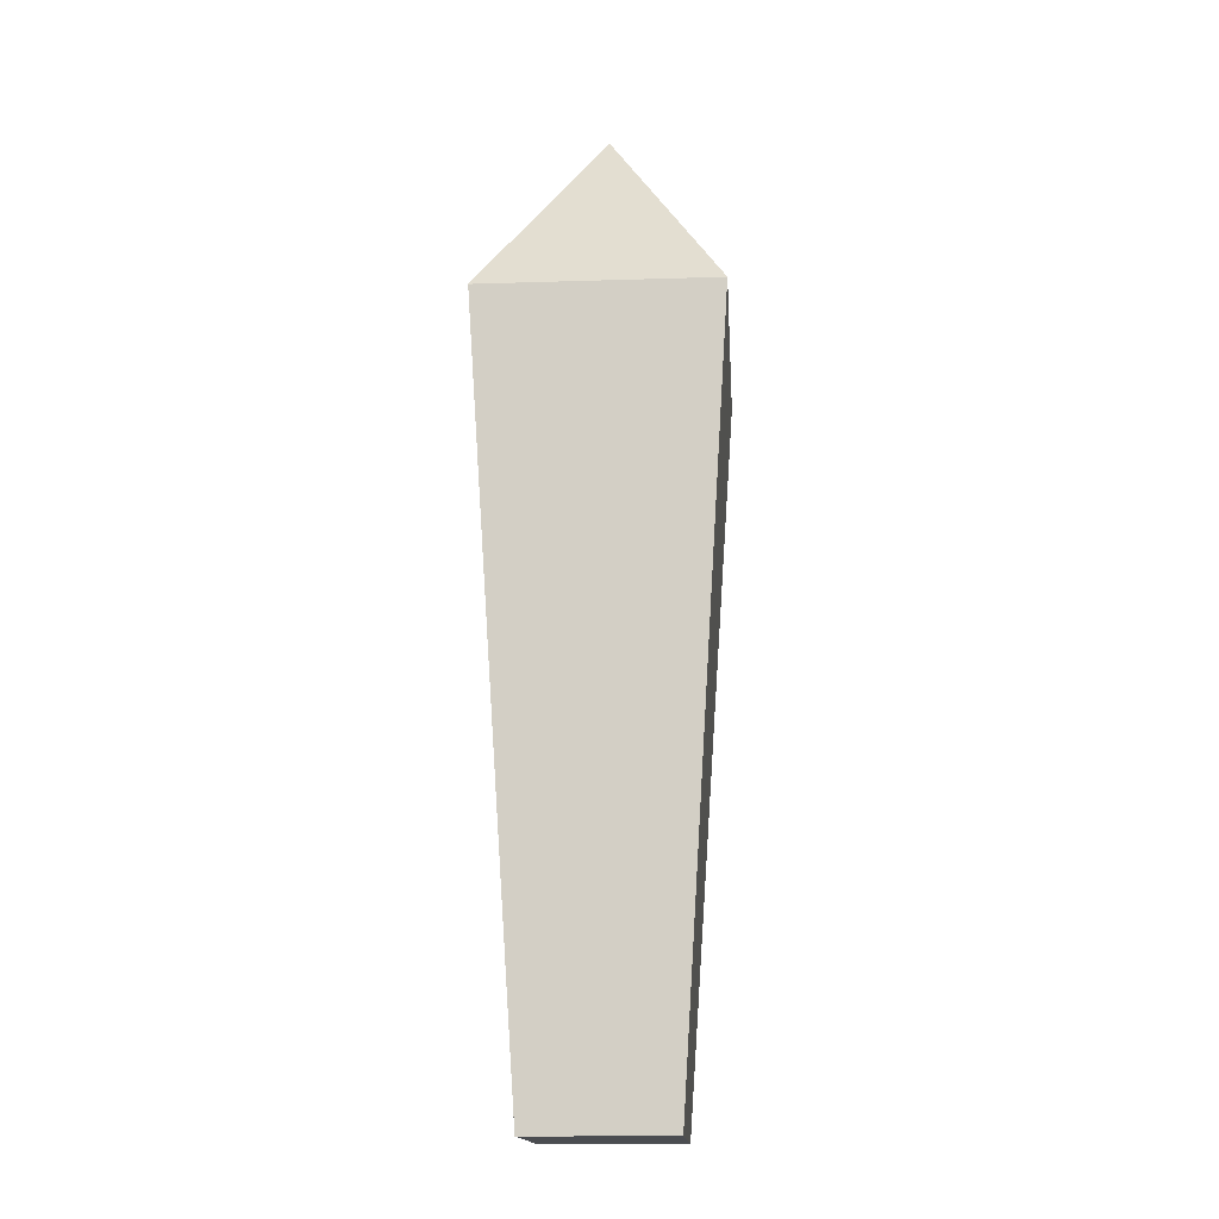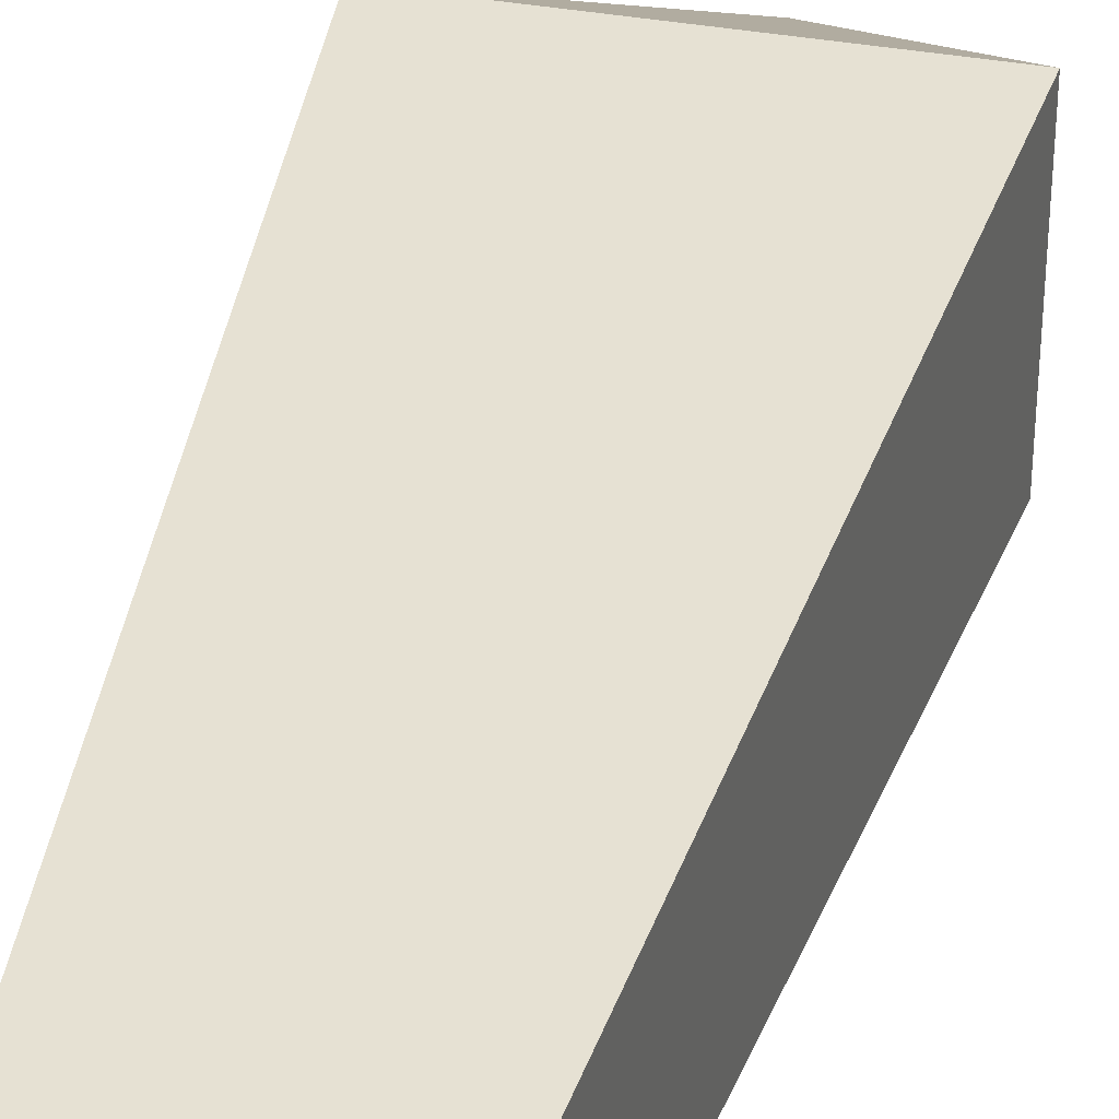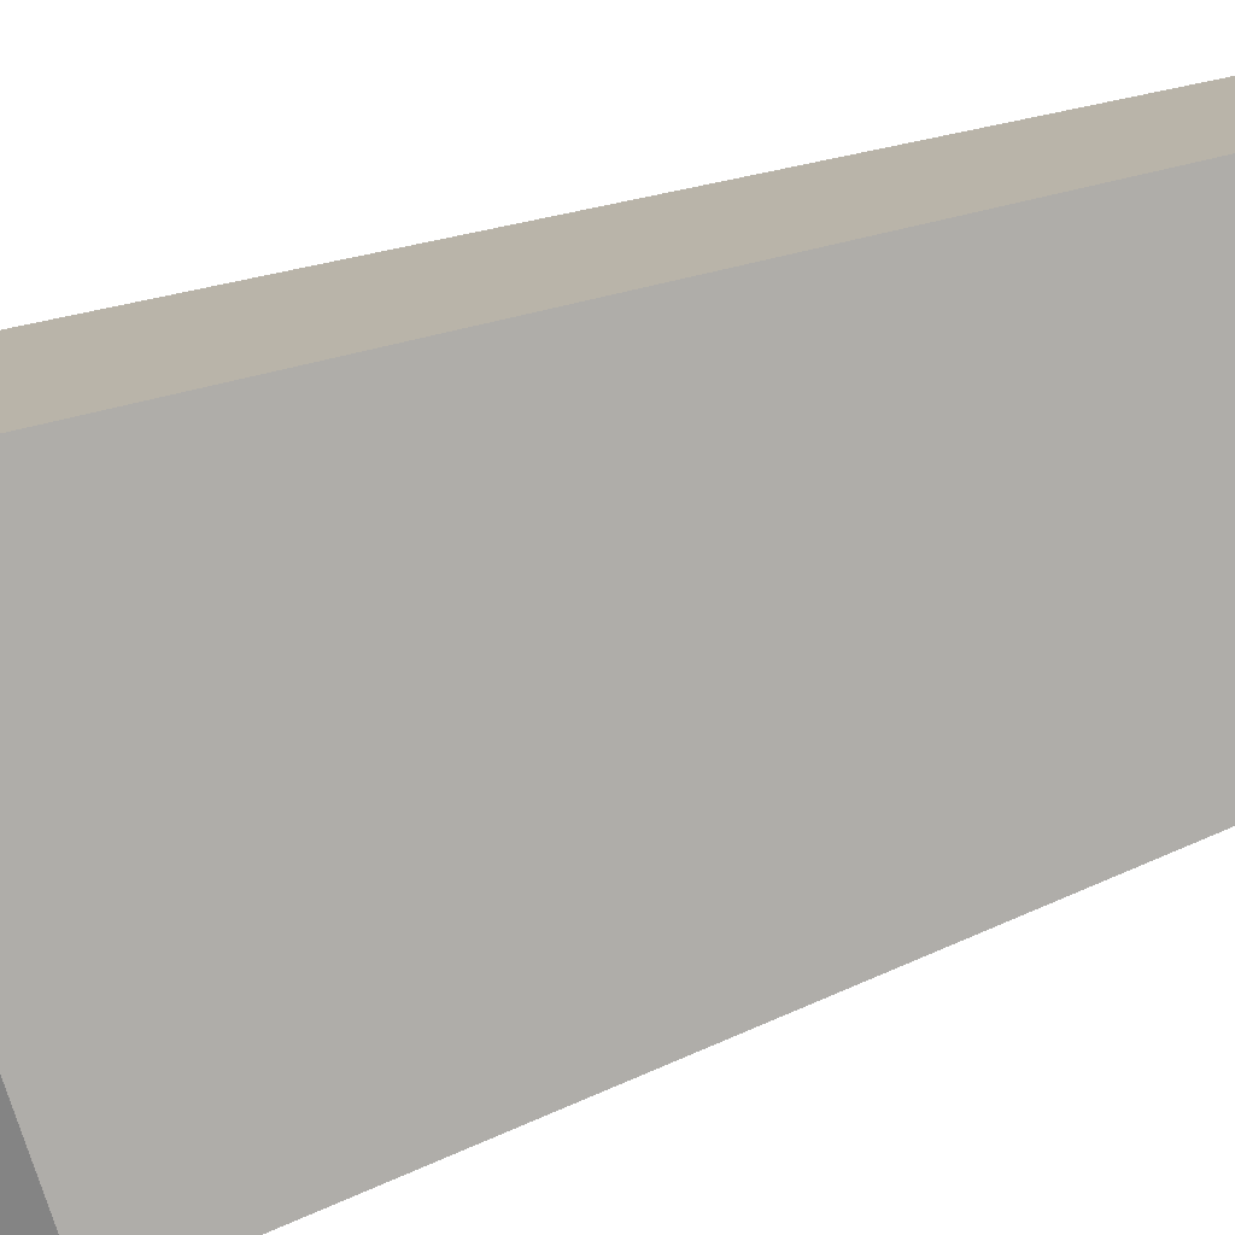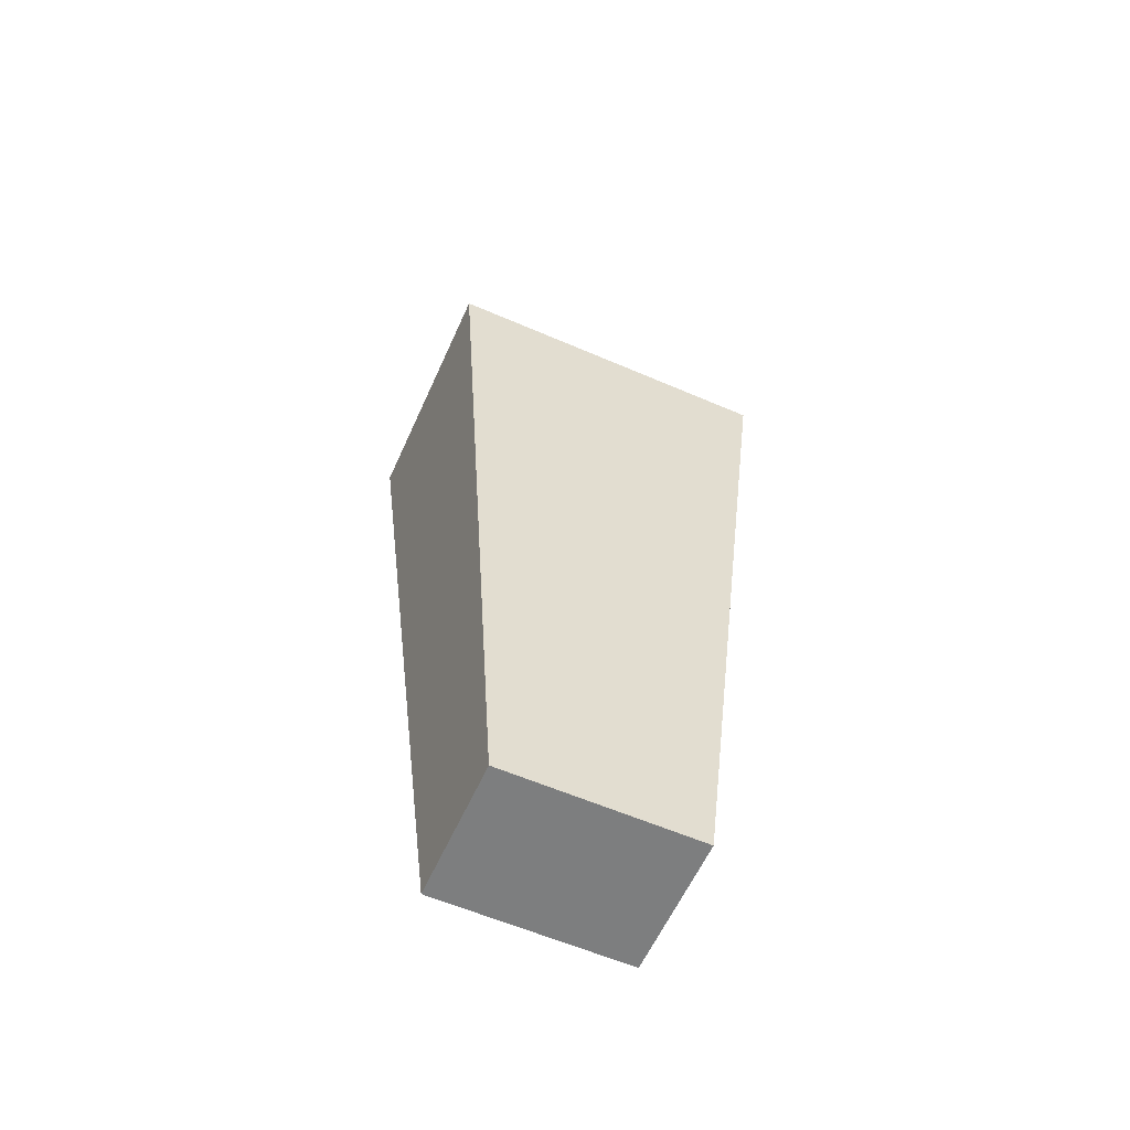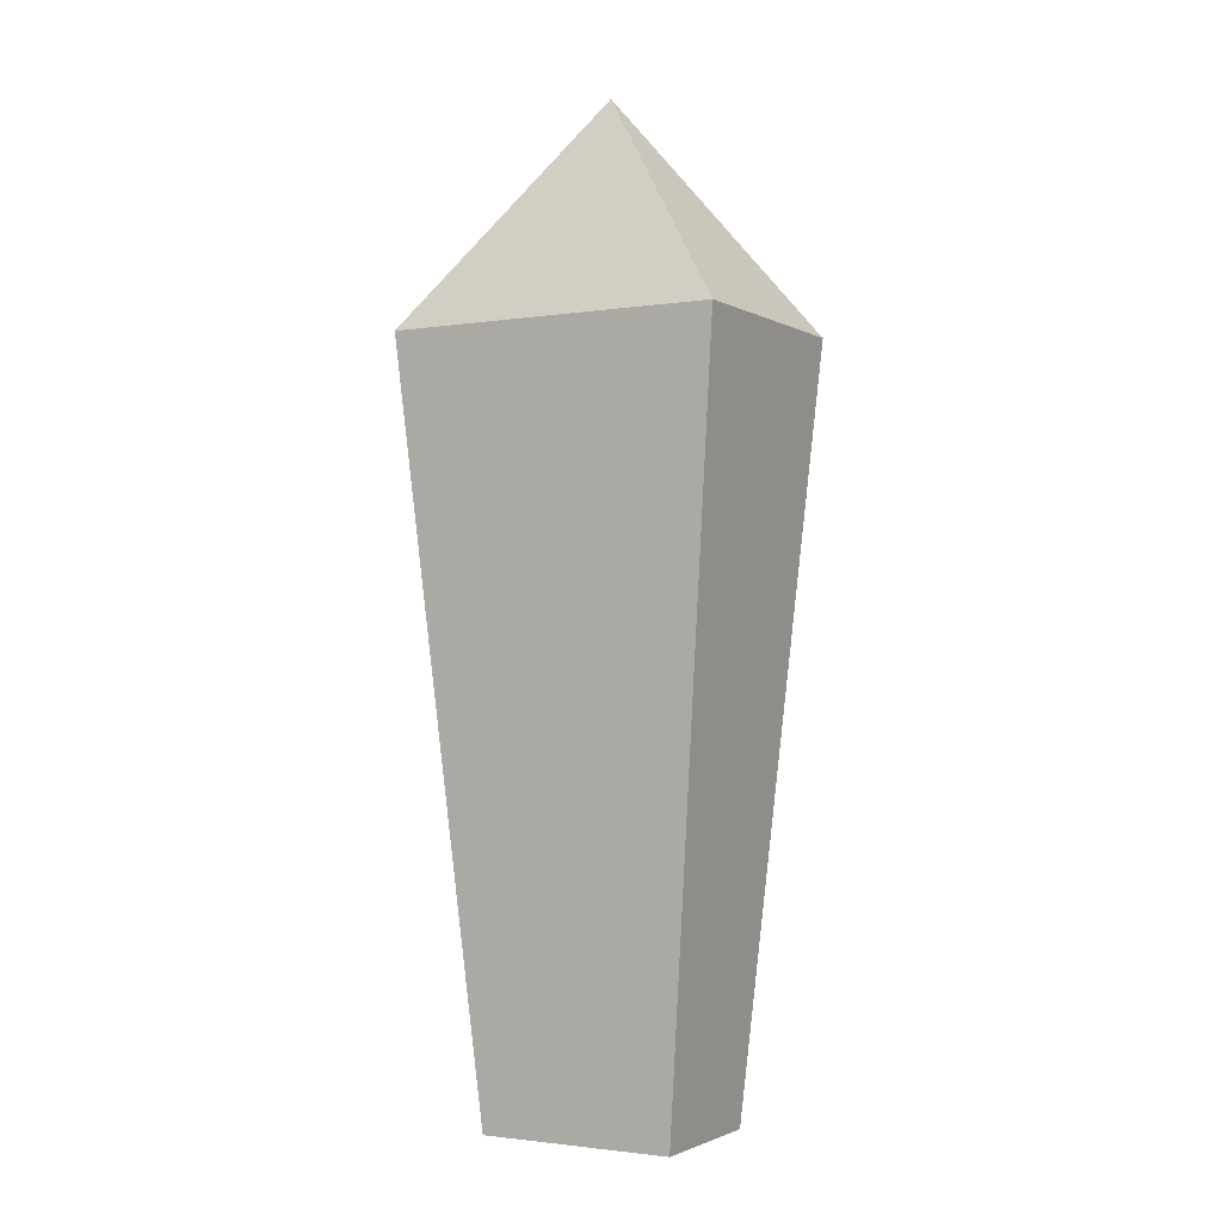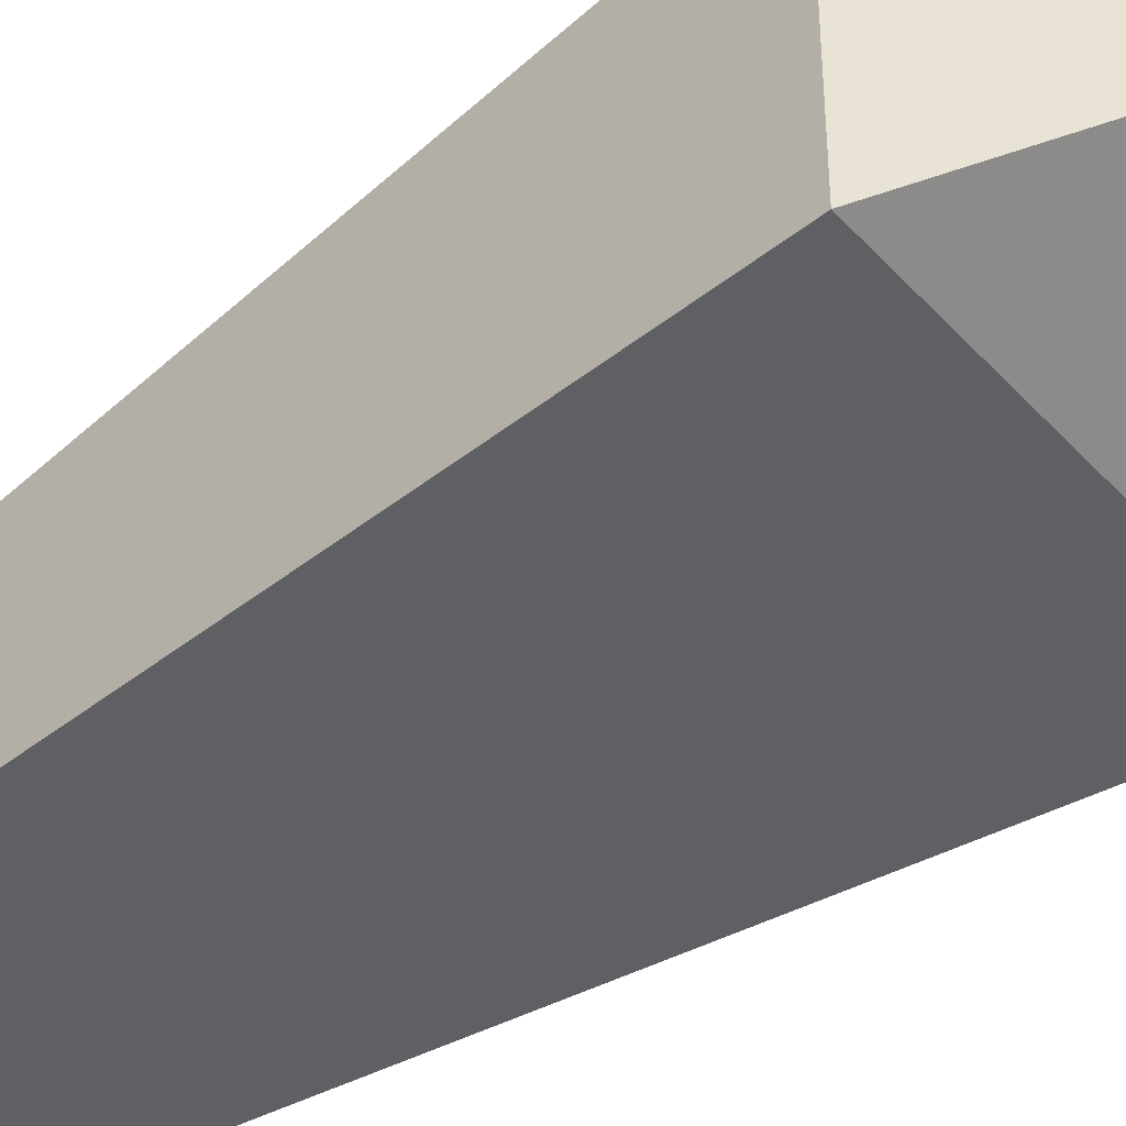
<metadata>
{"format":"obj","ext":"obj","renderer":"f3d","projection":"perspective","resolution":1024,"background":"white","views":[{"elev":-15.8,"azim":93.8,"up":"+Z"},{"elev":35.4,"azim":-166.2,"up":"+Y"},{"elev":-76.0,"azim":107.6,"up":"+Y"},{"elev":-59.3,"azim":-24.0,"up":"+Z"},{"elev":-2.2,"azim":-150.7,"up":"+Z"},{"elev":-45.6,"azim":-50.7,"up":"+Y"}]}
</metadata>
<code>
v 0.01 0.18 0.94
v 0.35 -0.06 0.48
v -0.33 -0.06 0.48
v 0.21 0.03 -1.05
v -0.19 0.03 -1.05
v 0.35 0.42 0.48
v -0.33 0.42 0.48
v 0.21 0.32 -1.05
v -0.19 0.32 -1.05
o Node 0
f 3 2 1
f 4 2 3
f 5 4 3
f 5 4 5
f 1 5 5
f 1 5 1
f 6 1 1
f 7 1 6
f 8 7 6
f 9 7 8
f 9 9 8
f 5 9 9
f 5 5 9
f 4 5 5
f 9 4 5
f 8 4 9
f 8 8 9
f 1 8 8
f 1 1 8
f 3 1 1
f 7 3 1
f 5 3 7
f 9 5 7
f 9 5 9
f 4 9 9
f 4 9 4
f 8 4 4
f 2 4 8
f 6 2 8
f 1 2 6

</code>
